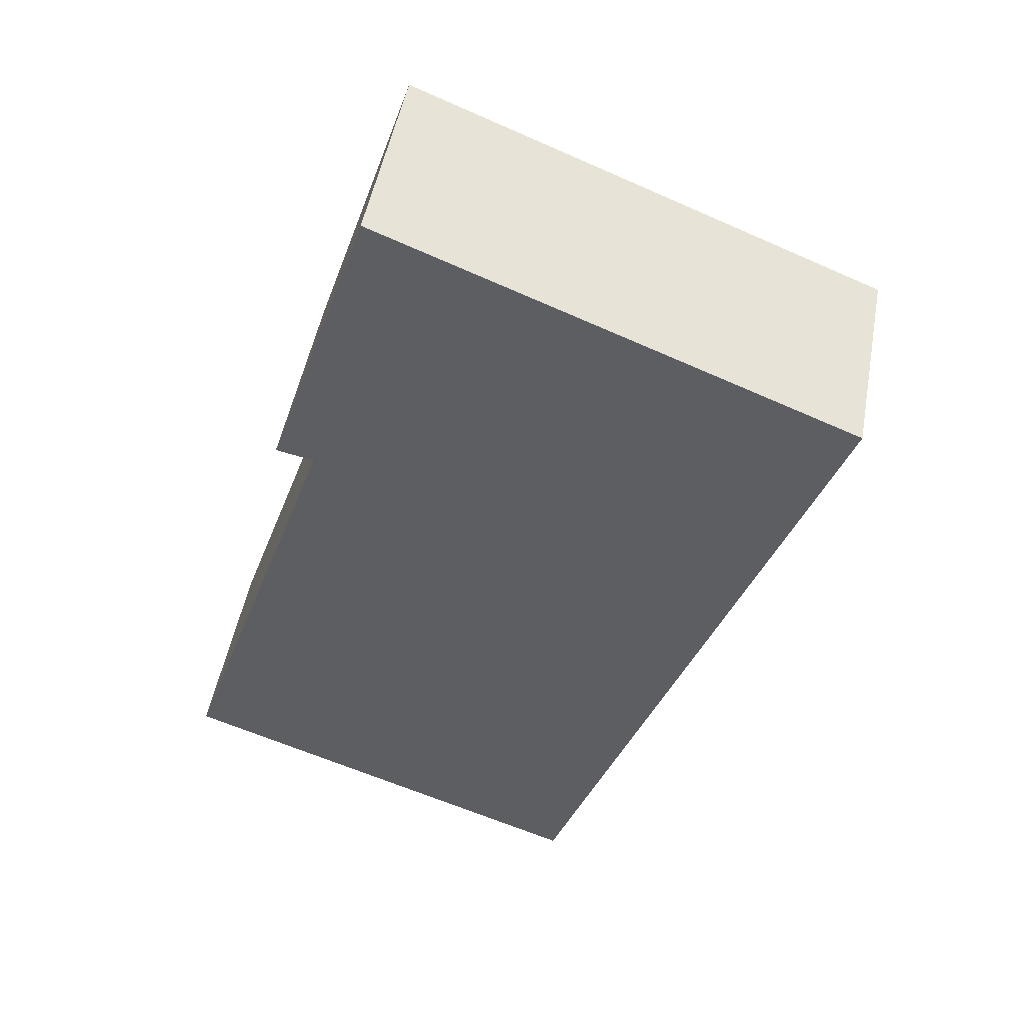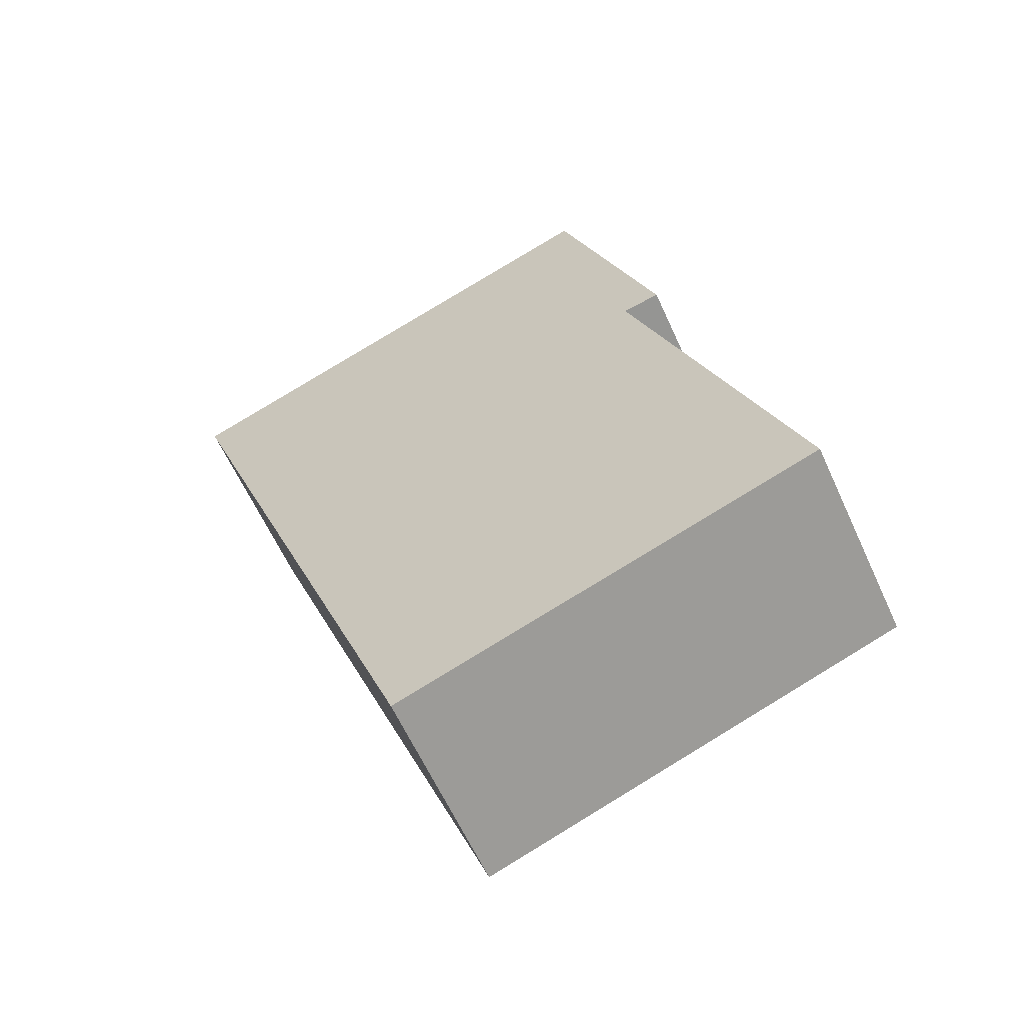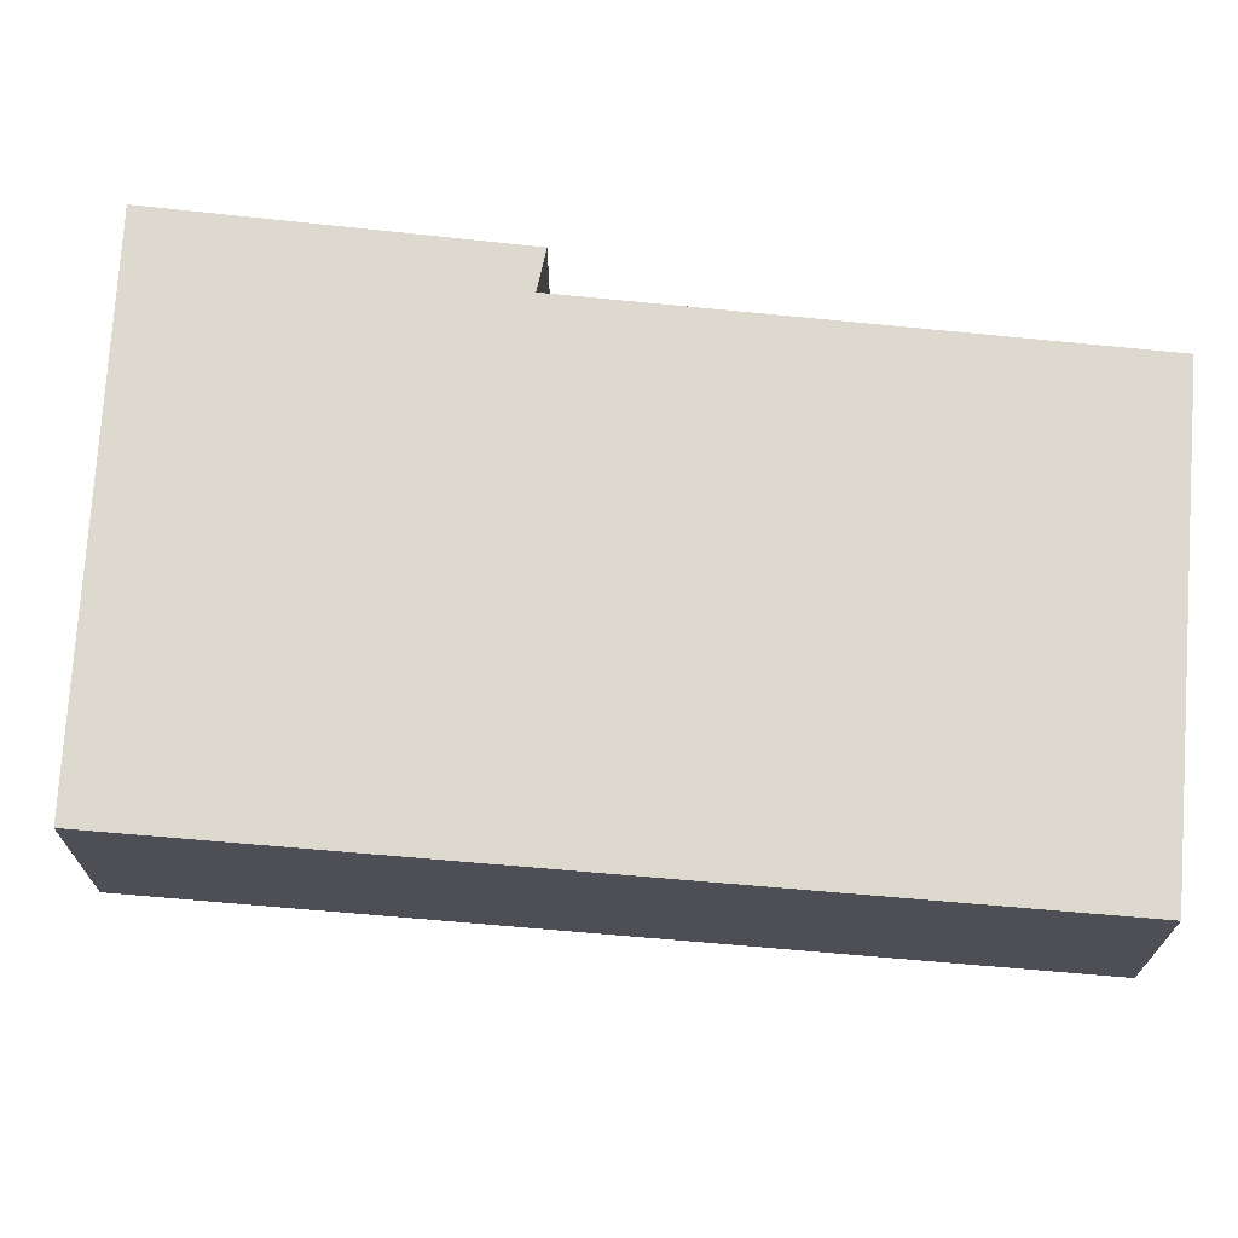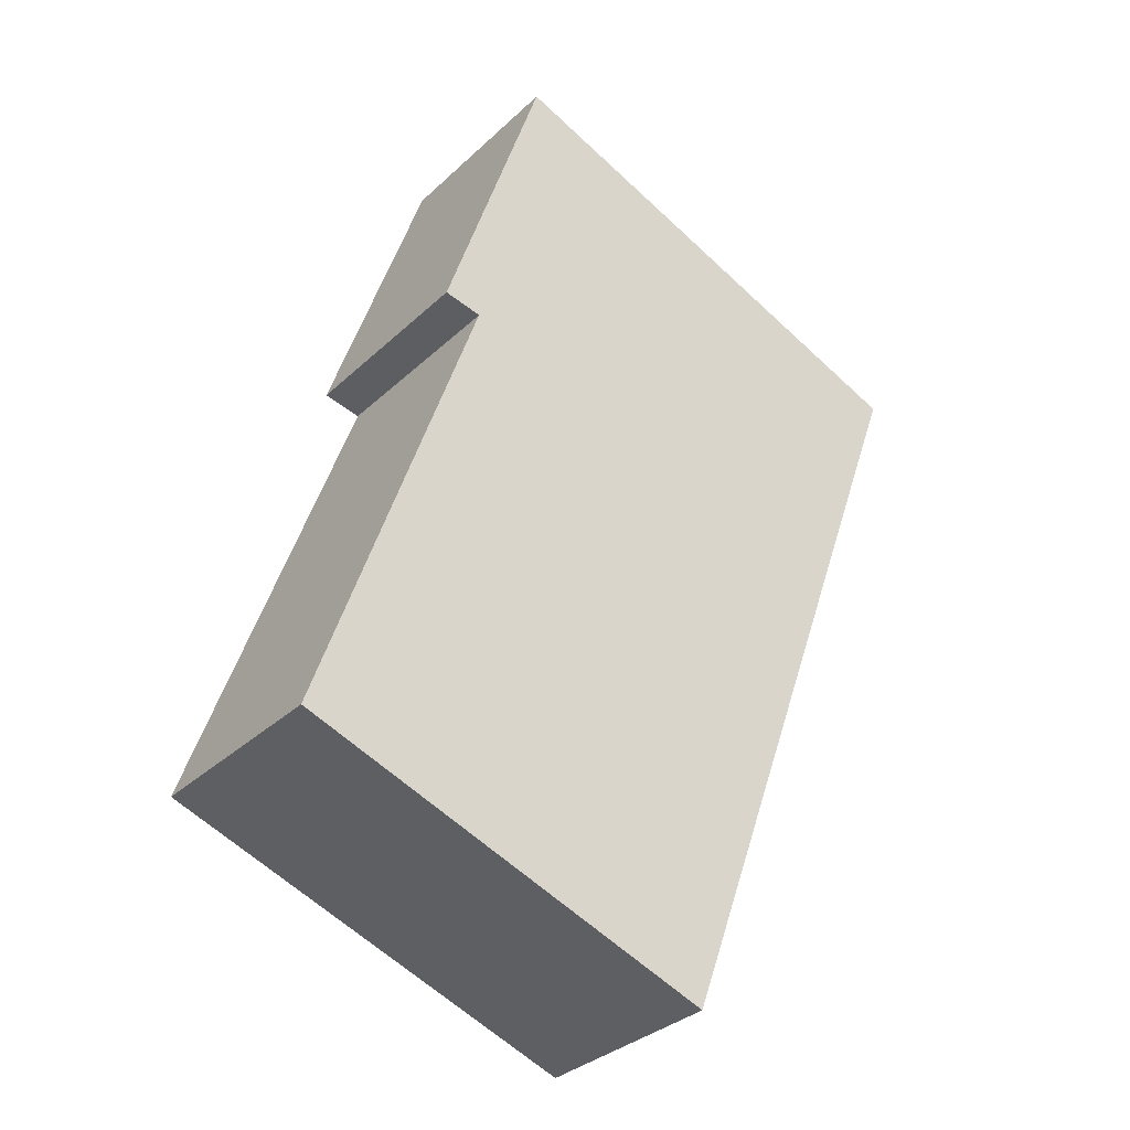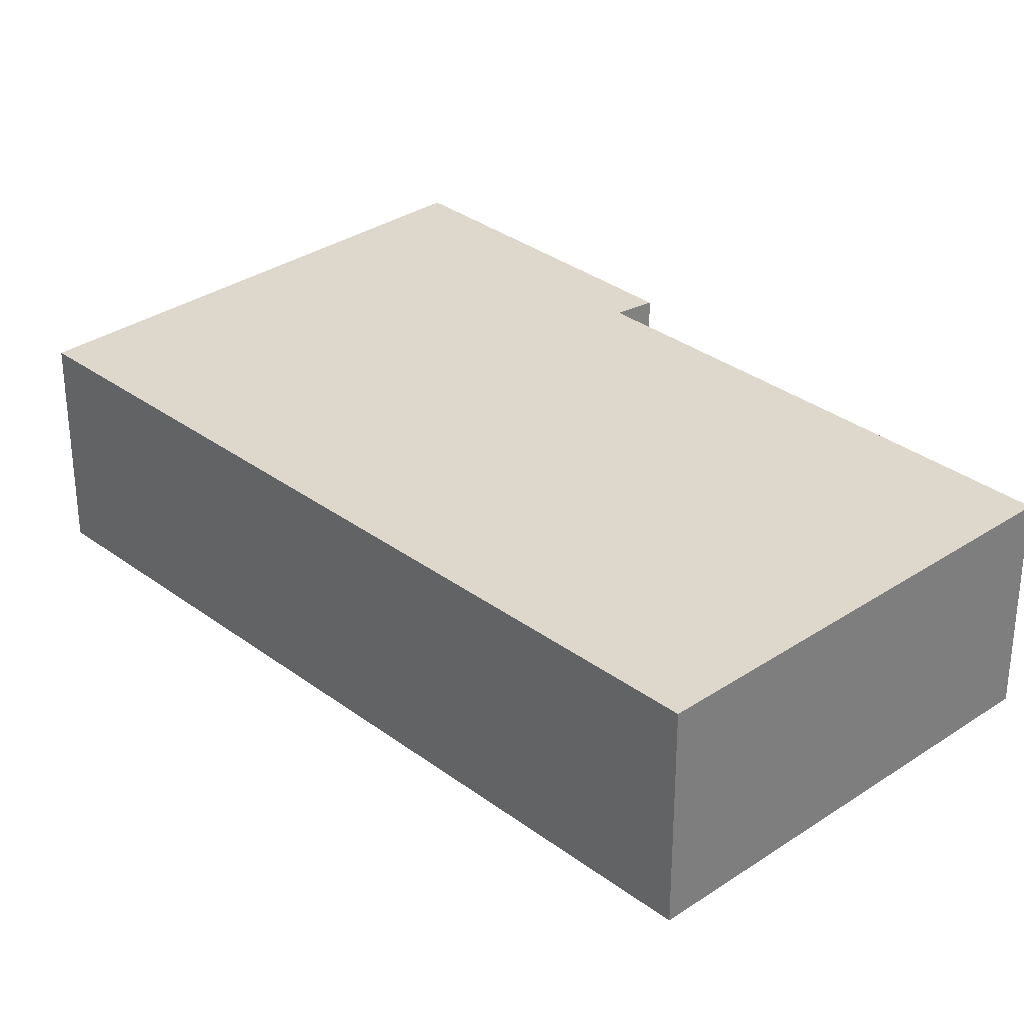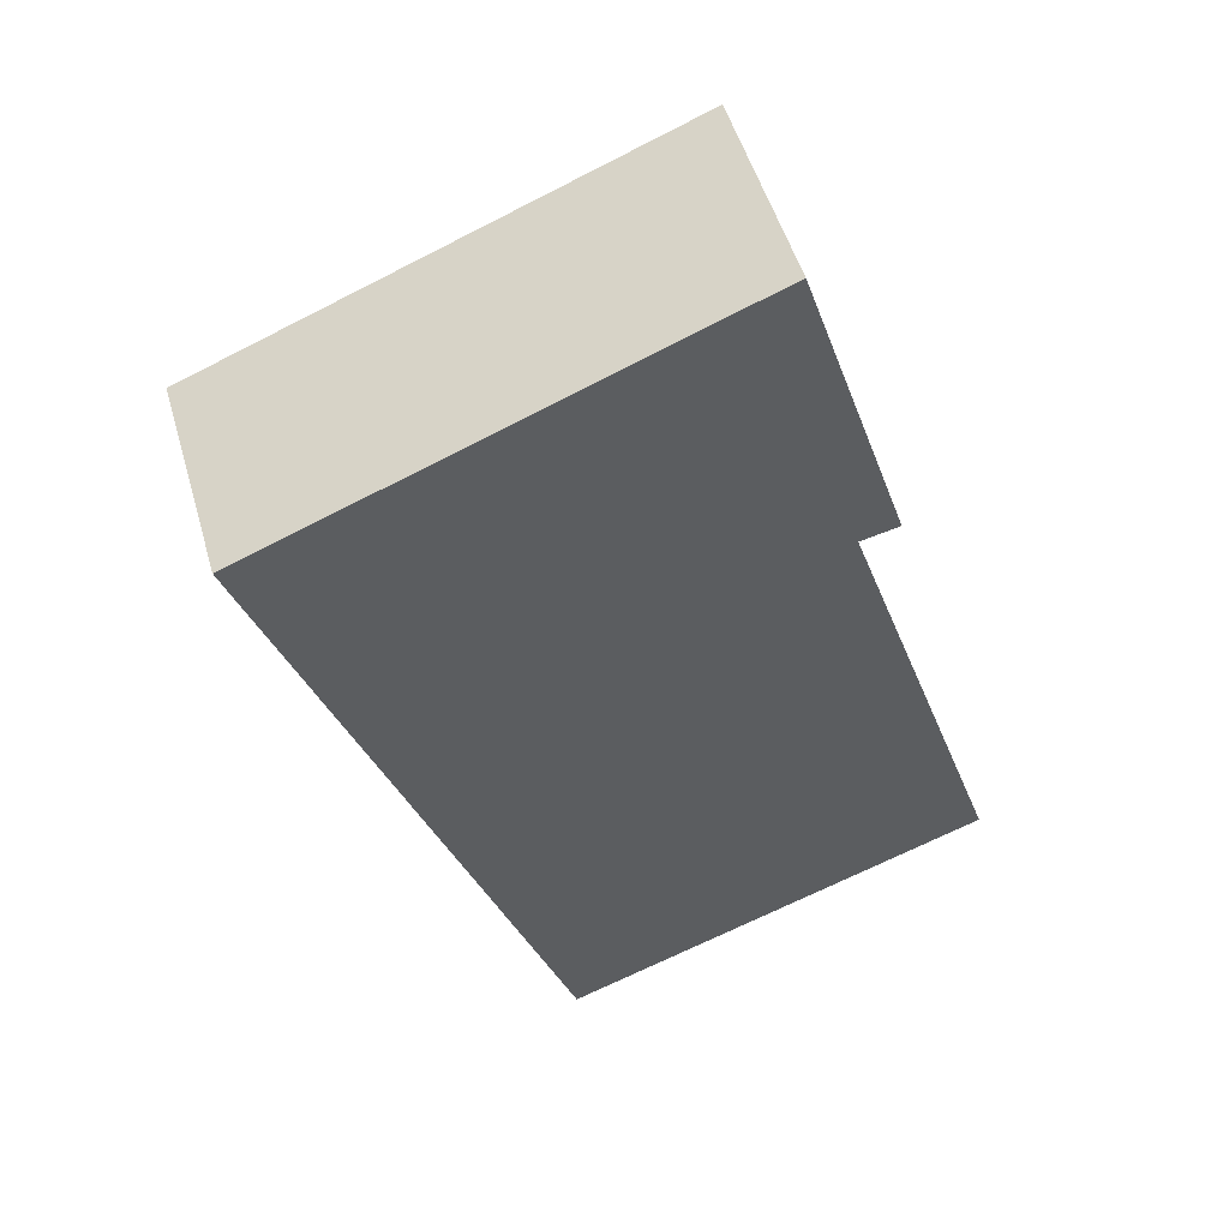
<metadata>
{"format":"obj","ext":"obj","renderer":"f3d","projection":"perspective","resolution":1024,"background":"white","views":[{"elev":49.0,"azim":10.4,"up":"+Z"},{"elev":-61.9,"azim":-155.5,"up":"+Z"},{"elev":71.5,"azim":114.8,"up":"+Y"},{"elev":-33.0,"azim":-38.3,"up":"+Z"},{"elev":31.1,"azim":156.6,"up":"+Y"},{"elev":51.2,"azim":163.9,"up":"+Z"}]}
</metadata>
<code>
v  5.27 1.538 4.657
v  0.958 1.538 3.692
v  1.745 1.538 6.063
v  1.246 1.538 3.629
v  3.158 1.538 -1.156
v  0 1.538 9.418e-17
v  0.958 -2.261e-16 3.692
v  1.745 -3.713e-16 6.063
v  0 0 0
v  1.246 -2.222e-16 3.629
v  5.27 -2.852e-16 4.657
v  3.158 7.078e-17 -1.156
g defaultobject
f 1 2 3
f 2 1 4
f 4 1 5
f 4 5 6
f 7 3 2
f 3 7 8
f 9 4 6
f 4 9 10
f 8 1 3
f 1 8 11
f 11 5 1
f 5 11 12
f 12 6 5
f 6 12 9
f 10 2 4
f 2 10 7
f 7 11 8
f 11 7 10
f 10 12 11
f 12 10 9

</code>
